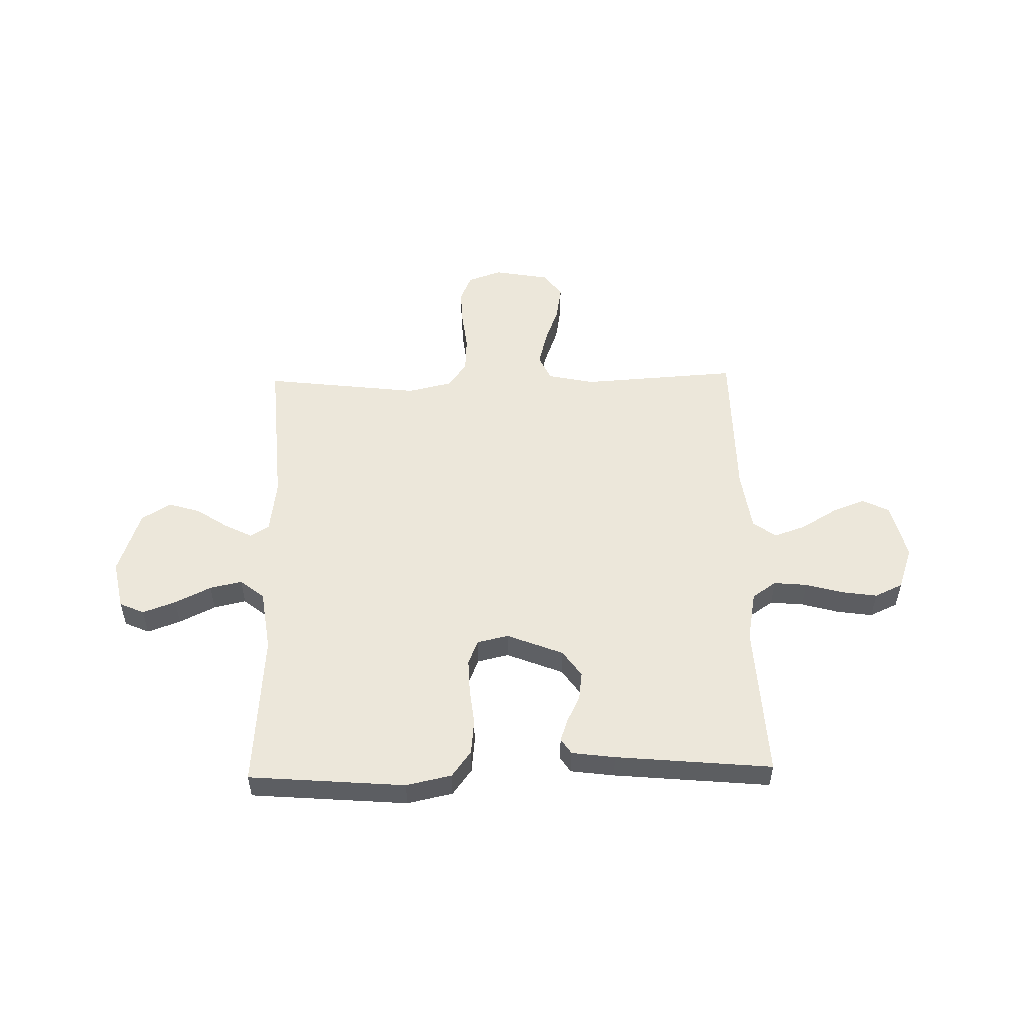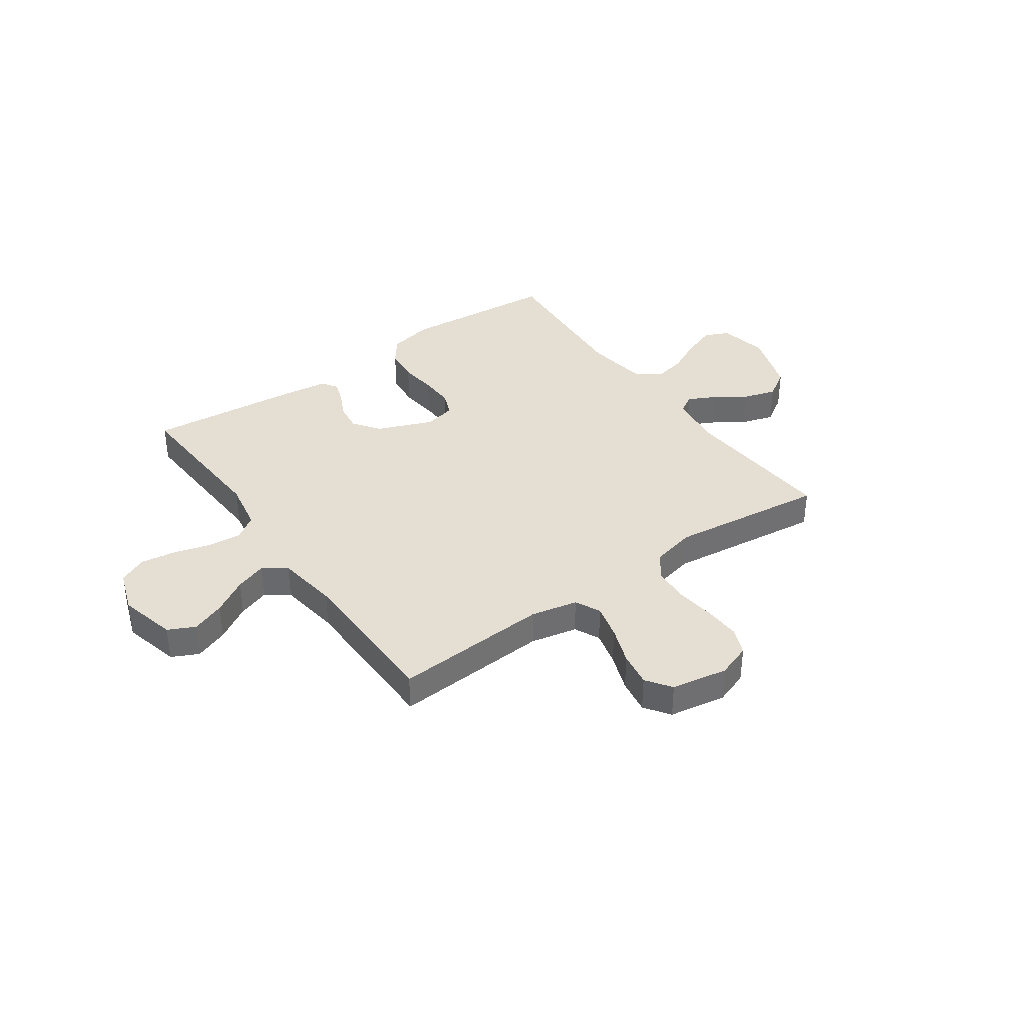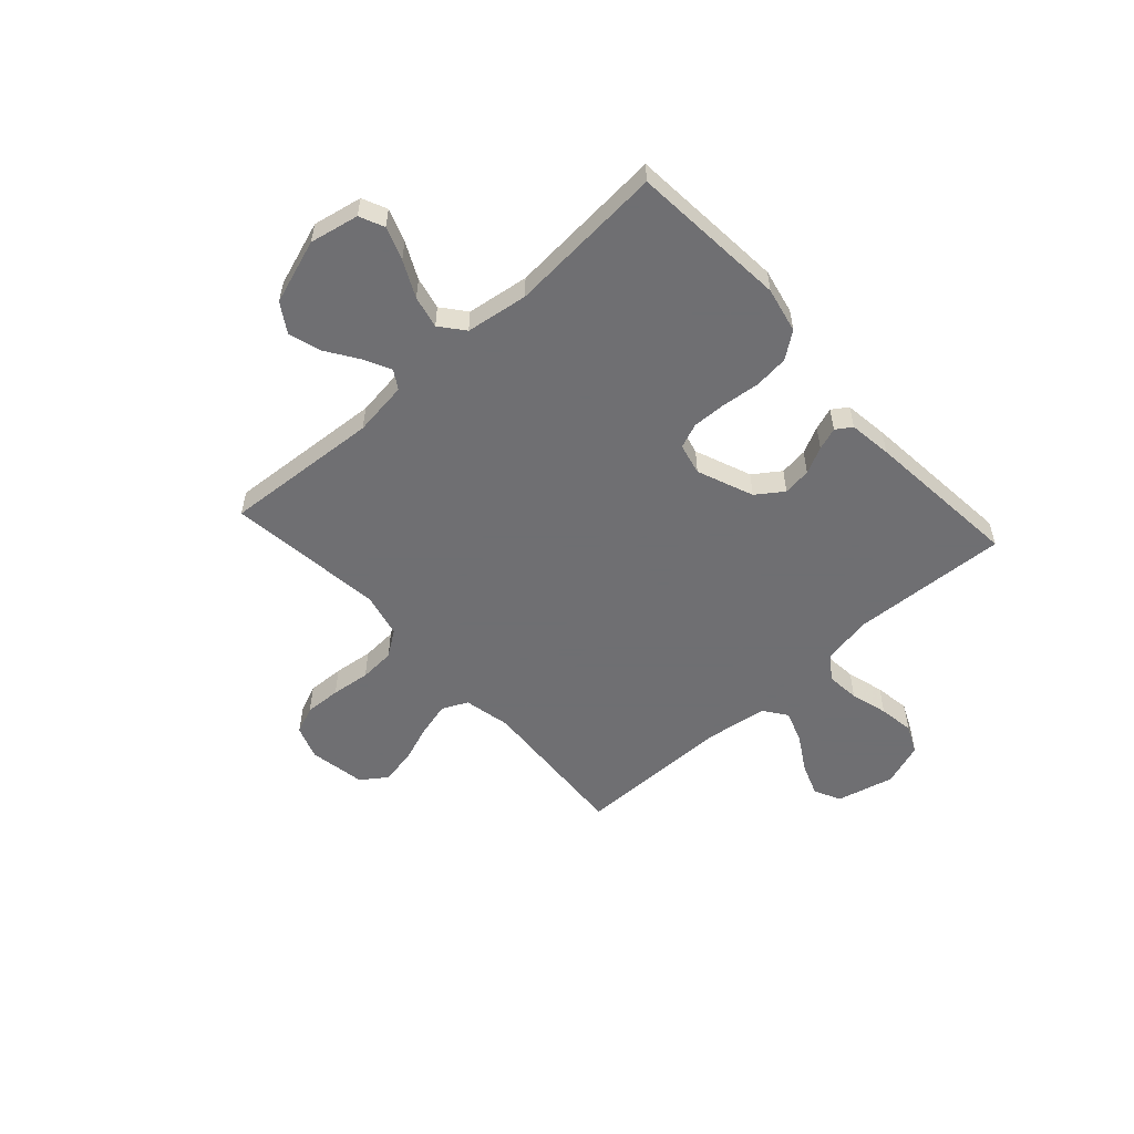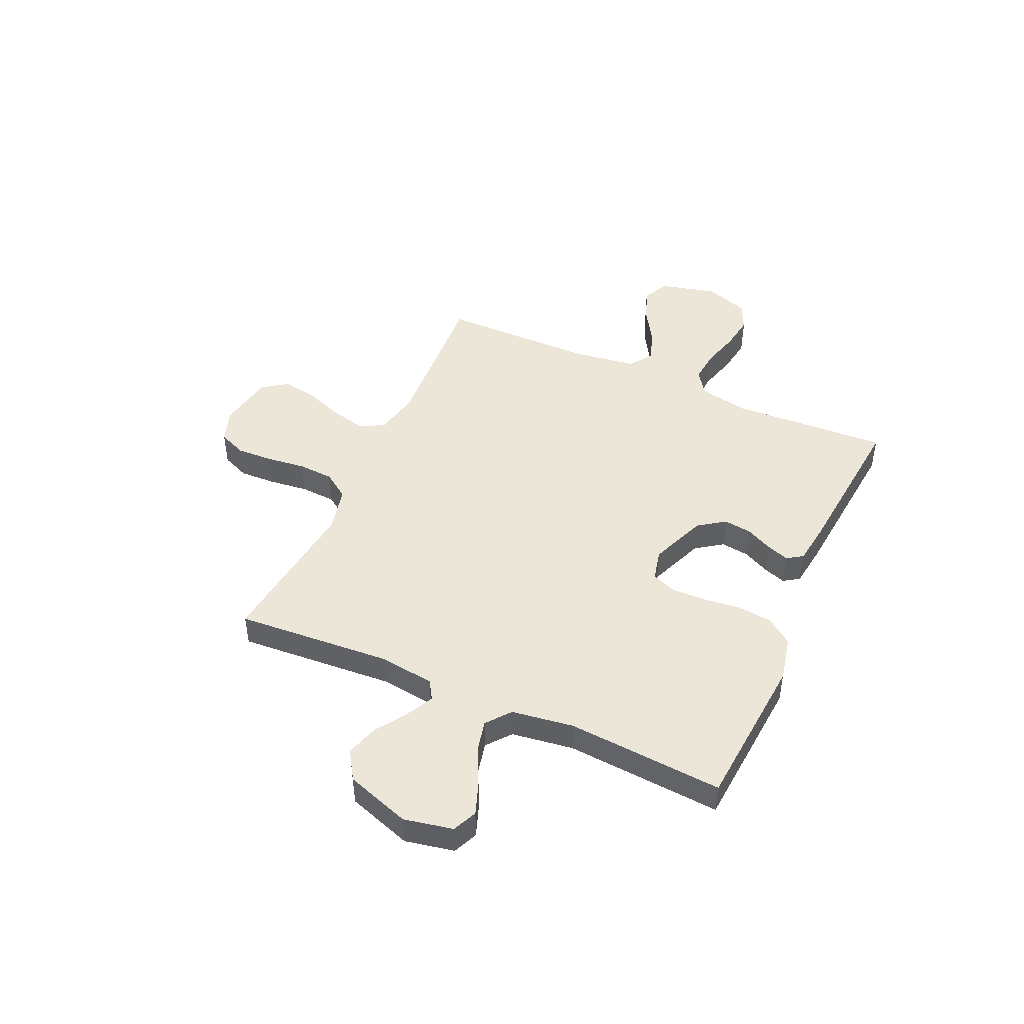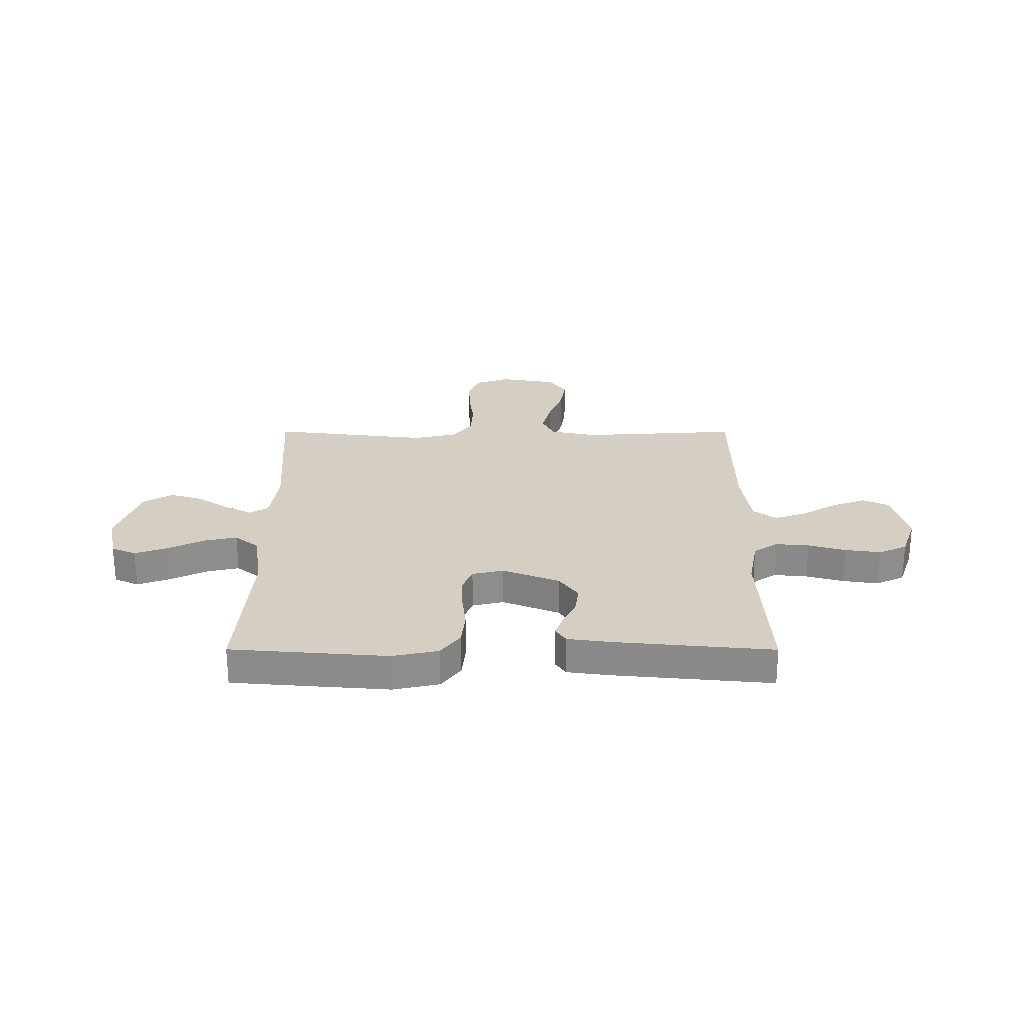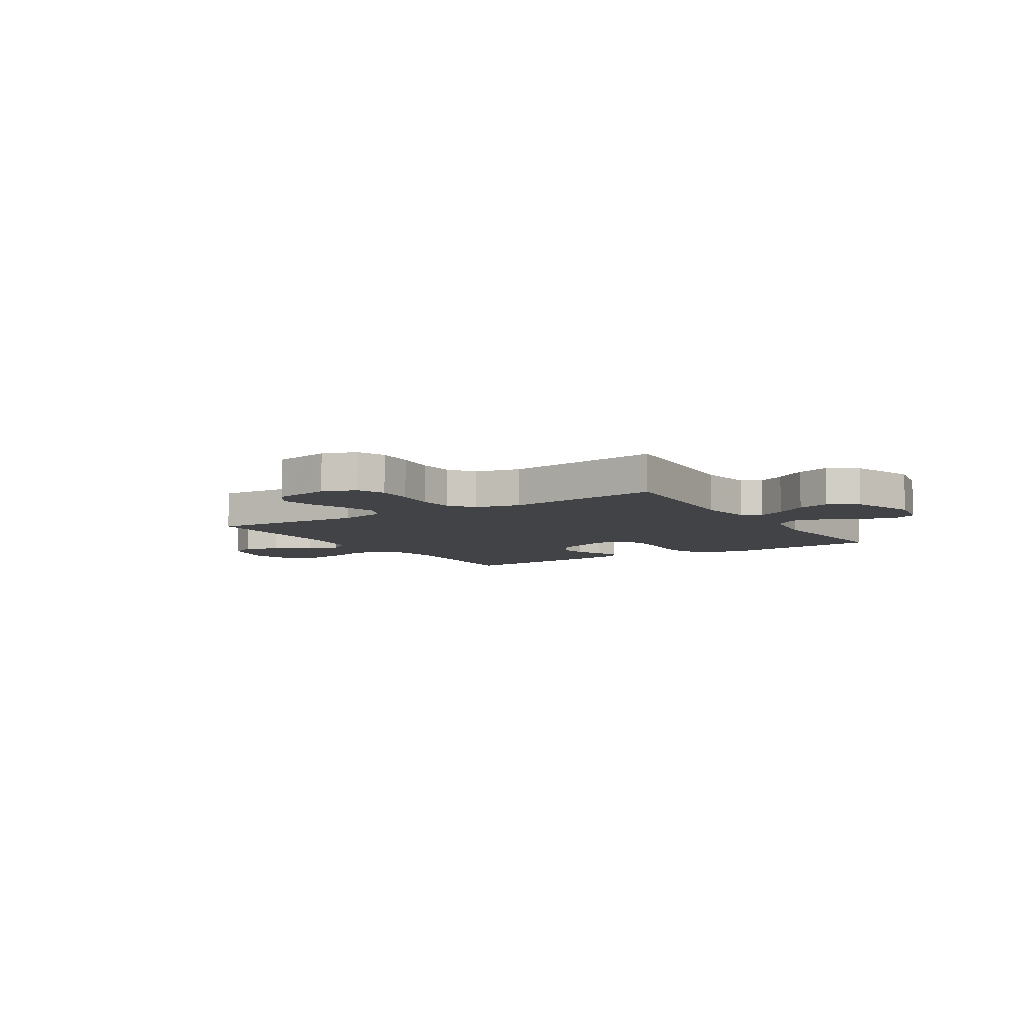
<metadata>
{"format":"obj","ext":"obj","renderer":"f3d","projection":"perspective","resolution":1024,"background":"white","views":[{"elev":52.6,"azim":178.7,"up":"+Y"},{"elev":37.2,"azim":-35.2,"up":"+Y"},{"elev":-54.7,"azim":132.2,"up":"+Y"},{"elev":46.3,"azim":114.2,"up":"+Y"},{"elev":25.6,"azim":-179.9,"up":"+Y"},{"elev":-7.2,"azim":32.5,"up":"+Y"}]}
</metadata>
<code>
v -0.5 0.07 0.5
v -0.2 0.07 0.481
v -0.11 0.07 0.5
v -0.087 0.07 0.549
v -0.104 0.07 0.616
v -0.131 0.07 0.689
v -0.142 0.07 0.756
v -0.108 0.07 0.804
v 0 0.07 0.823
v 0.065 0.07 0.8
v 0.087 0.07 0.747
v 0.084 0.07 0.677
v 0.075 0.07 0.602
v 0.079 0.07 0.534
v 0.114 0.07 0.484
v 0.2 0.07 0.464
v 0.5 0.07 0.5
v 0.479 0.07 0.2
v 0.493 0.07 0.095
v 0.529 0.07 0.073
v 0.582 0.07 0.1
v 0.642 0.07 0.14
v 0.704 0.07 0.159
v 0.759 0.07 0.124
v 0.801 0.07 0
v 0.782 0.07 -0.094
v 0.735 0.07 -0.115
v 0.672 0.07 -0.092
v 0.603 0.07 -0.058
v 0.541 0.07 -0.044
v 0.495 0.07 -0.081
v 0.478 0.07 -0.2
v 0.5 0.07 -0.5
v 0.2 0.07 -0.524
v 0.113 0.07 -0.505
v 0.076 0.07 -0.455
v 0.069 0.07 -0.388
v 0.077 0.07 -0.316
v 0.079 0.07 -0.25
v 0.06 0.07 -0.203
v 0 0.07 -0.189
v -0.108 0.07 -0.232
v -0.144 0.07 -0.283
v -0.137 0.07 -0.337
v -0.112 0.07 -0.388
v -0.097 0.07 -0.431
v -0.117 0.07 -0.461
v -0.2 0.07 -0.472
v -0.5 0.07 -0.5
v -0.484 0.07 -0.2
v -0.502 0.07 -0.104
v -0.548 0.07 -0.072
v -0.612 0.07 -0.078
v -0.683 0.07 -0.098
v -0.751 0.07 -0.108
v -0.805 0.07 -0.083
v -0.834 0.07 0
v -0.807 0.07 0.11
v -0.756 0.07 0.135
v -0.692 0.07 0.111
v -0.624 0.07 0.07
v -0.563 0.07 0.049
v -0.519 0.07 0.081
v -0.502 0.07 0.2
v -0.5 0 0.5
v -0.2 0 0.481
v -0.11 0 0.5
v -0.087 0 0.549
v -0.104 0 0.616
v -0.131 0 0.689
v -0.142 0 0.756
v -0.108 0 0.804
v 0 0 0.823
v 0.065 0 0.8
v 0.087 0 0.747
v 0.084 0 0.677
v 0.075 0 0.602
v 0.079 0 0.534
v 0.114 0 0.484
v 0.2 0 0.464
v 0.5 0 0.5
v 0.479 0 0.2
v 0.493 0 0.095
v 0.529 0 0.073
v 0.582 0 0.1
v 0.642 0 0.14
v 0.704 0 0.159
v 0.759 0 0.124
v 0.801 0 0
v 0.782 0 -0.094
v 0.735 0 -0.115
v 0.672 0 -0.092
v 0.603 0 -0.058
v 0.541 0 -0.044
v 0.495 0 -0.081
v 0.478 0 -0.2
v 0.5 0 -0.5
v 0.2 0 -0.524
v 0.113 0 -0.505
v 0.076 0 -0.455
v 0.069 0 -0.388
v 0.077 0 -0.316
v 0.079 0 -0.25
v 0.06 0 -0.203
v 0 0 -0.189
v -0.108 0 -0.232
v -0.144 0 -0.283
v -0.137 0 -0.337
v -0.112 0 -0.388
v -0.097 0 -0.431
v -0.117 0 -0.461
v -0.2 0 -0.472
v -0.5 0 -0.5
v -0.484 0 -0.2
v -0.502 0 -0.104
v -0.548 0 -0.072
v -0.612 0 -0.078
v -0.683 0 -0.098
v -0.751 0 -0.108
v -0.805 0 -0.083
v -0.834 0 0
v -0.807 0 0.11
v -0.756 0 0.135
v -0.692 0 0.111
v -0.624 0 0.07
v -0.563 0 0.049
v -0.519 0 0.081
v -0.502 0 0.2
f 59 60 61
f 58 59 61
f 57 58 61
f 56 57 61
f 55 56 61
f 54 55 61
f 53 54 61
f 52 53 61 62
f 51 52 62 63
f 48 49 50
f 47 48 50
f 46 47 50
f 45 46 50
f 44 45 50
f 51 63 64
f 50 51 64
f 44 50 64
f 43 44 64
f 36 37 38
f 35 36 38
f 34 35 38
f 33 34 38
f 32 33 38
f 31 32 38 39
f 30 31 39 40
f 27 28 29
f 26 27 29
f 25 26 29
f 24 25 29
f 23 24 29
f 22 23 29
f 21 22 29
f 20 21 29 30
f 30 40 41
f 20 30 41
f 19 20 41
f 16 17 18
f 19 41 42
f 18 19 42
f 16 18 42
f 15 16 42
f 11 12 13
f 10 11 13
f 9 10 13
f 8 9 13
f 7 8 13
f 6 7 13
f 5 6 13
f 4 5 13 14
f 64 1 2
f 43 64 2
f 42 43 2
f 14 15 42
f 4 14 42
f 3 4 42
f 2 3 42
f 125 124 123
f 125 123 122
f 125 122 121
f 125 121 120
f 125 120 119
f 125 119 118
f 125 118 117
f 126 125 117 116
f 127 126 116 115
f 114 113 112
f 114 112 111
f 114 111 110
f 114 110 109
f 114 109 108
f 128 127 115
f 128 115 114
f 128 114 108
f 128 108 107
f 102 101 100
f 102 100 99
f 102 99 98
f 102 98 97
f 102 97 96
f 103 102 96 95
f 104 103 95 94
f 93 92 91
f 93 91 90
f 93 90 89
f 93 89 88
f 93 88 87
f 93 87 86
f 93 86 85
f 94 93 85 84
f 105 104 94
f 105 94 84
f 105 84 83
f 82 81 80
f 106 105 83
f 106 83 82
f 106 82 80
f 106 80 79
f 77 76 75
f 77 75 74
f 77 74 73
f 77 73 72
f 77 72 71
f 77 71 70
f 77 70 69
f 78 77 69 68
f 66 65 128
f 66 128 107
f 66 107 106
f 106 79 78
f 106 78 68
f 106 68 67
f 106 67 66
f 1 65 66 2
f 2 66 67 3
f 3 67 68 4
f 4 68 69 5
f 5 69 70 6
f 6 70 71 7
f 7 71 72 8
f 8 72 73 9
f 9 73 74 10
f 10 74 75 11
f 11 75 76 12
f 12 76 77 13
f 13 77 78 14
f 14 78 79 15
f 15 79 80 16
f 16 80 81 17
f 17 81 82 18
f 18 82 83 19
f 19 83 84 20
f 20 84 85 21
f 21 85 86 22
f 22 86 87 23
f 23 87 88 24
f 24 88 89 25
f 25 89 90 26
f 26 90 91 27
f 27 91 92 28
f 28 92 93 29
f 29 93 94 30
f 30 94 95 31
f 31 95 96 32
f 32 96 97 33
f 33 97 98 34
f 34 98 99 35
f 35 99 100 36
f 36 100 101 37
f 37 101 102 38
f 38 102 103 39
f 39 103 104 40
f 40 104 105 41
f 41 105 106 42
f 42 106 107 43
f 43 107 108 44
f 44 108 109 45
f 45 109 110 46
f 46 110 111 47
f 47 111 112 48
f 48 112 113 49
f 49 113 114 50
f 50 114 115 51
f 51 115 116 52
f 52 116 117 53
f 53 117 118 54
f 54 118 119 55
f 55 119 120 56
f 56 120 121 57
f 57 121 122 58
f 58 122 123 59
f 59 123 124 60
f 60 124 125 61
f 61 125 126 62
f 62 126 127 63
f 63 127 128 64
f 64 128 65 1

</code>
